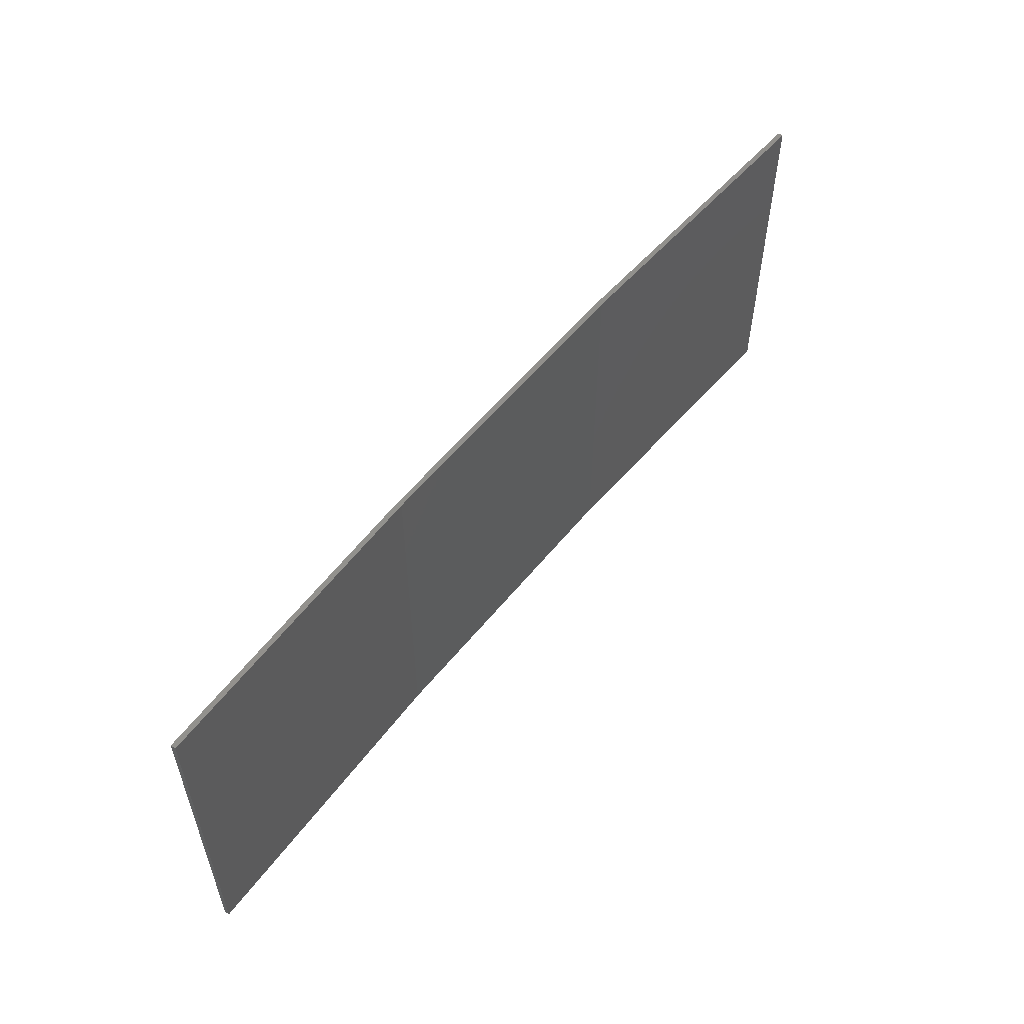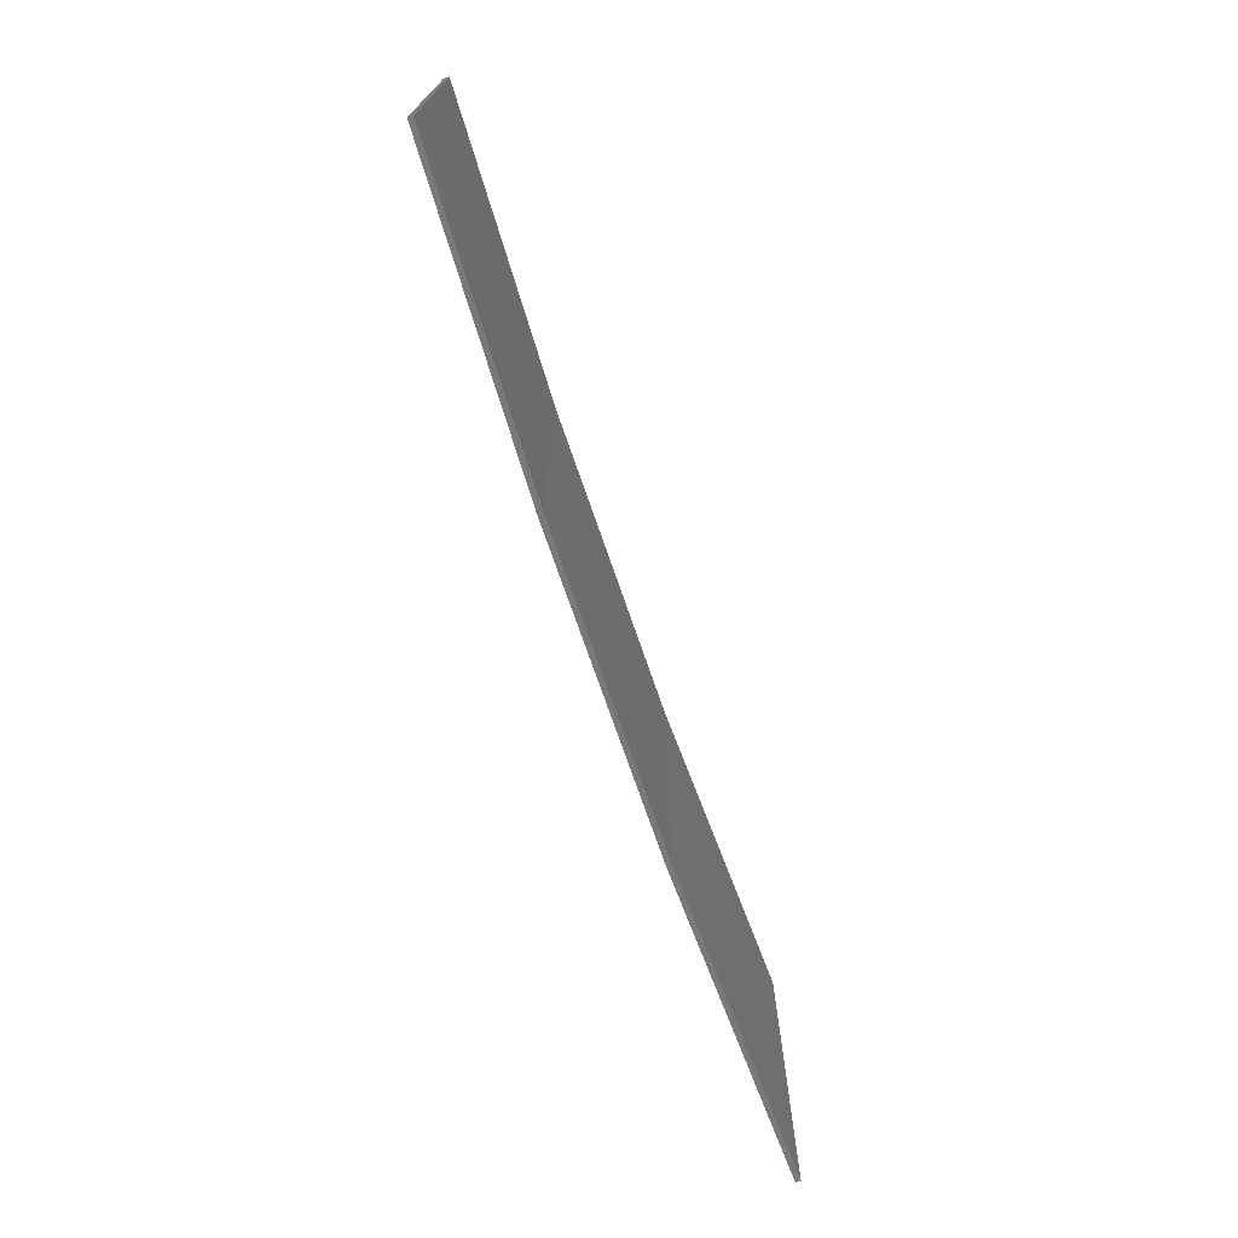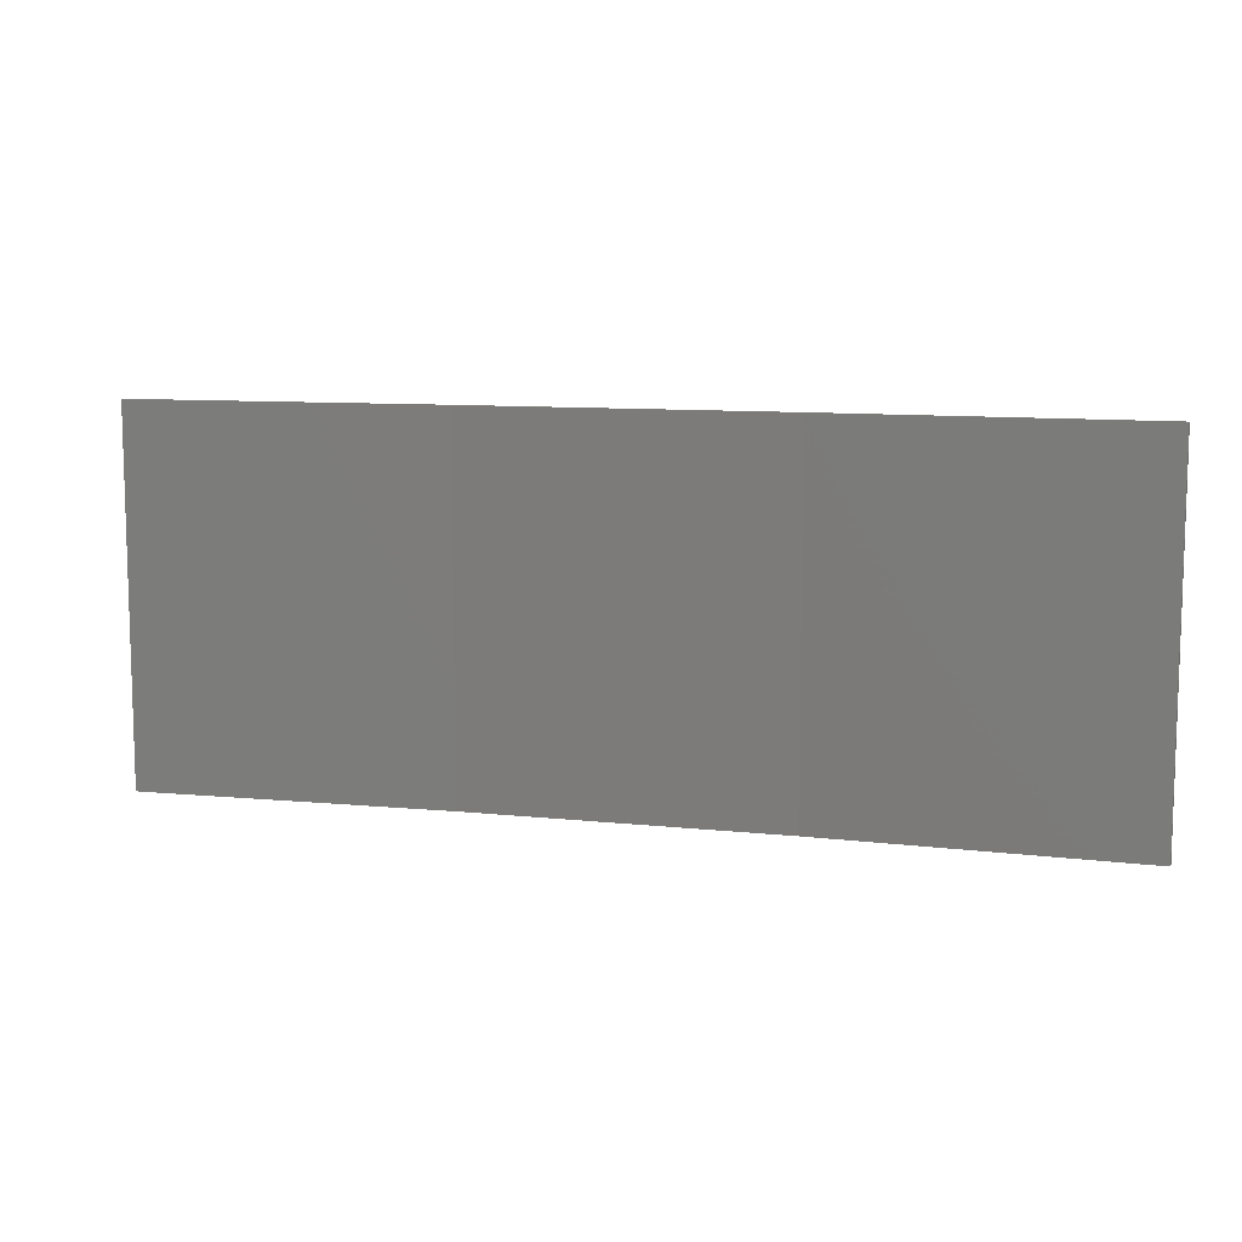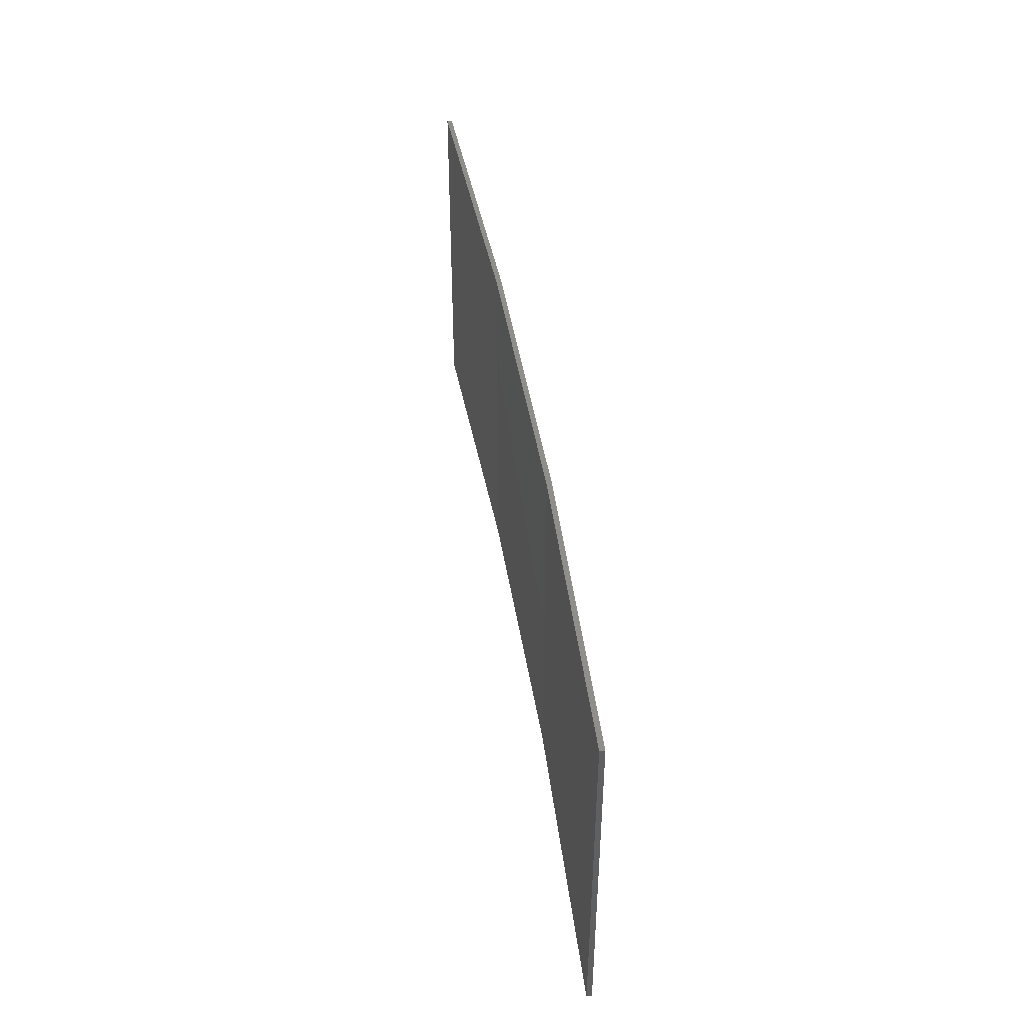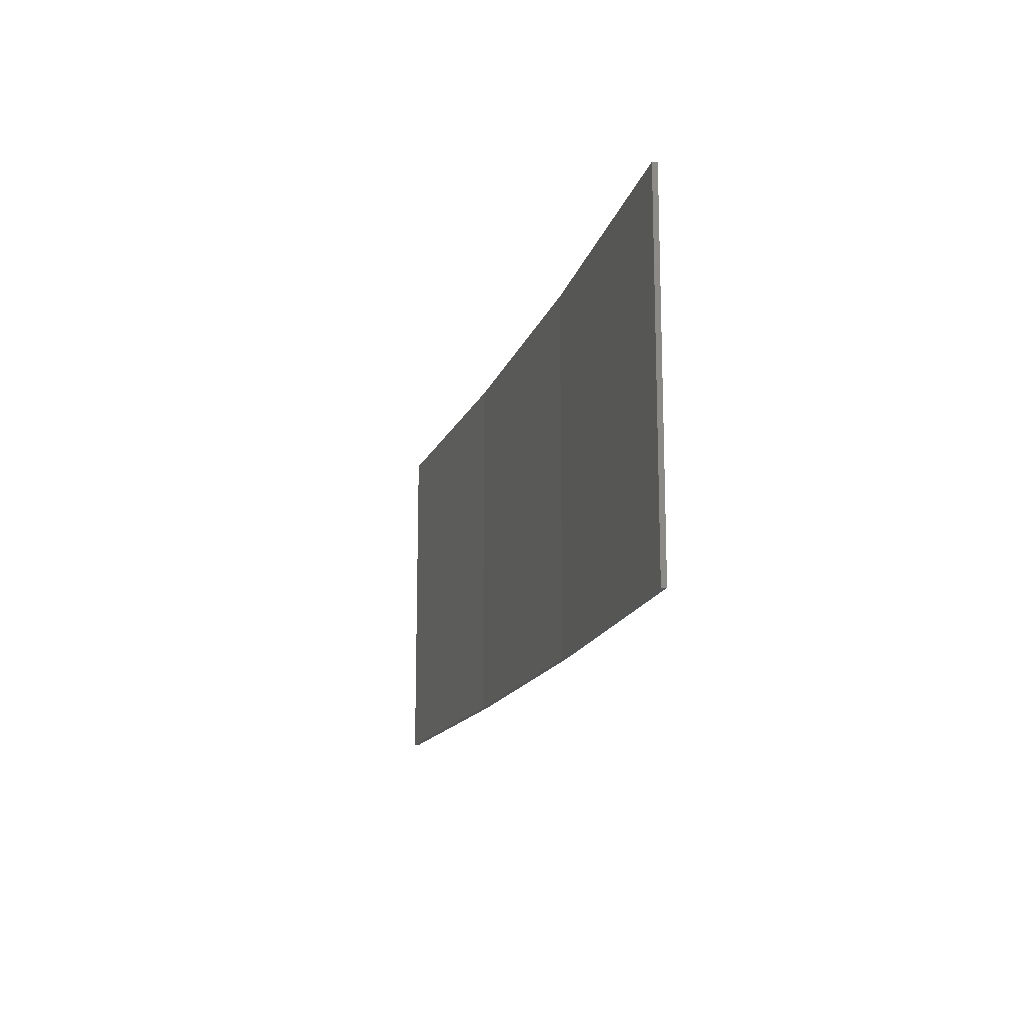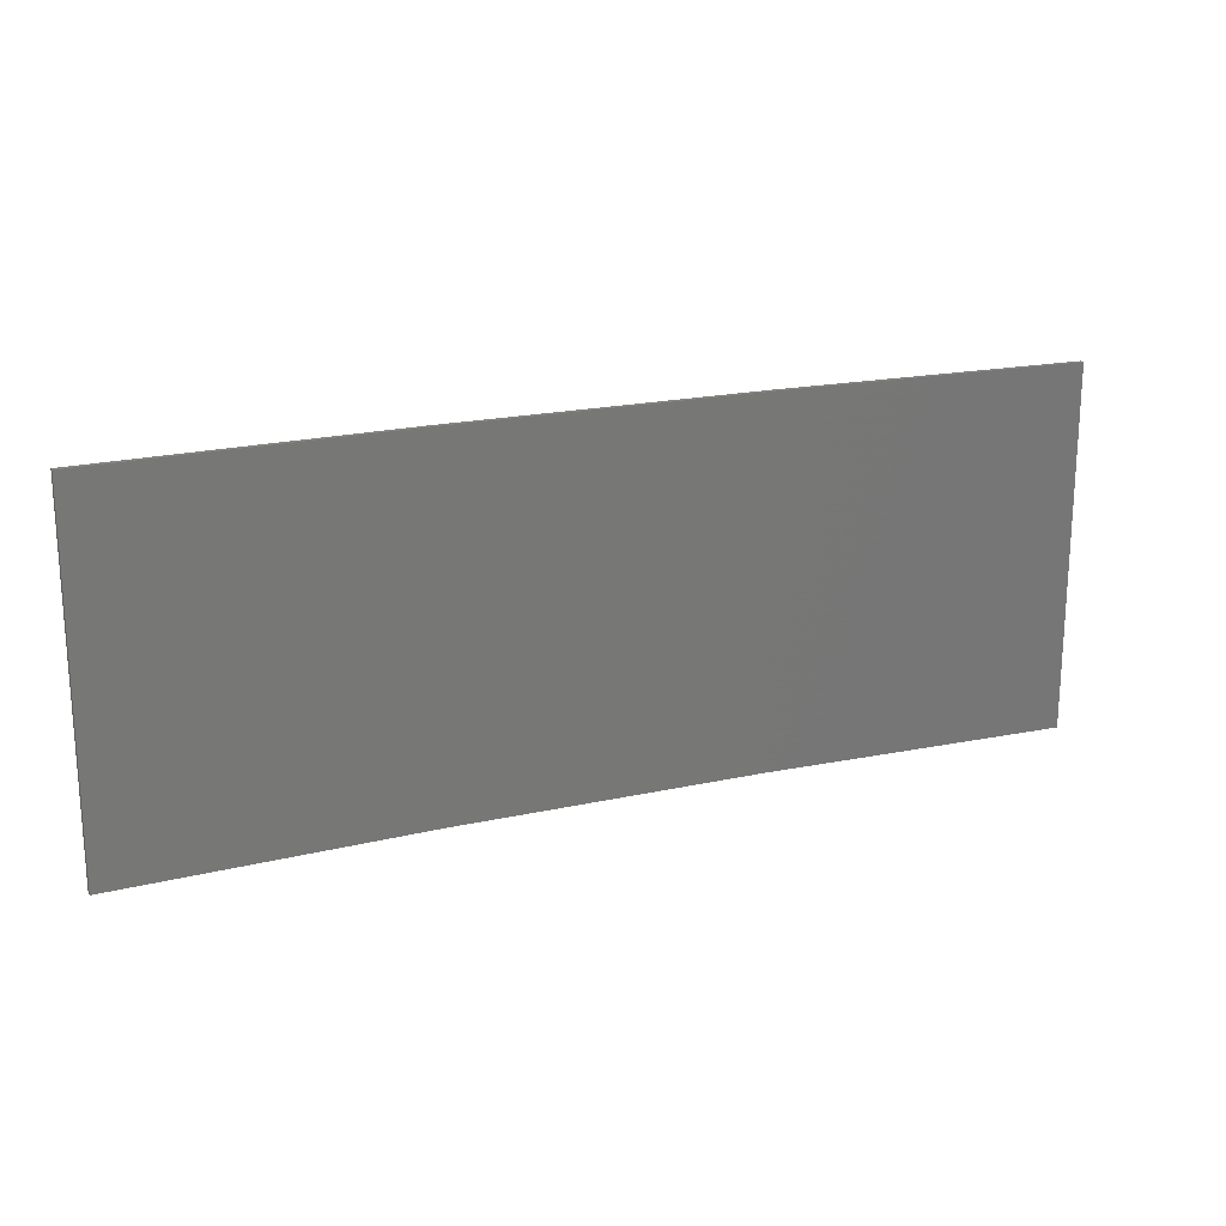
<metadata>
{"format":"stl","ext":"stl","renderer":"f3d","projection":"perspective","resolution":1024,"background":"white","views":[{"elev":55.5,"azim":-42.9,"up":"+Z"},{"elev":-72.1,"azim":-62.1,"up":"+Z"},{"elev":9.7,"azim":24.7,"up":"+Z"},{"elev":44.0,"azim":90.1,"up":"+Z"},{"elev":-14.9,"azim":84.2,"up":"+Z"},{"elev":19.7,"azim":-13.6,"up":"+Z"}]}
</metadata>
<code>
# stl→obj: 16 verts, 28 faces
v -12.92 3.477 -334.9
v -9.877 3.851 -334.9
v -9.877 3.851 -338.4
v -12.92 3.477 -338.4
v -15.95 2.999 -334.9
v -15.95 2.999 -338.4
v -18.96 2.419 -334.9
v -18.96 2.419 -338.4
v -18.95 2.37 -334.9
v -18.95 2.37 -338.4
v -9.872 3.801 -338.4
v -9.872 3.801 -334.9
v -12.91 3.427 -338.4
v -12.91 3.427 -334.9
v -15.94 2.95 -334.9
v -15.94 2.95 -338.4
f 1 2 3
f 1 3 4
f 5 4 6
f 5 1 4
f 7 6 8
f 7 5 6
f 9 7 8
f 9 8 10
f 11 12 13
f 12 14 13
f 13 15 16
f 14 15 13
f 16 9 10
f 15 9 16
f 12 11 3
f 2 12 3
f 15 5 9
f 9 5 7
f 14 1 15
f 15 1 5
f 12 2 14
f 14 2 1
f 6 16 10
f 6 10 8
f 4 13 16
f 4 16 6
f 3 11 13
f 3 13 4

</code>
